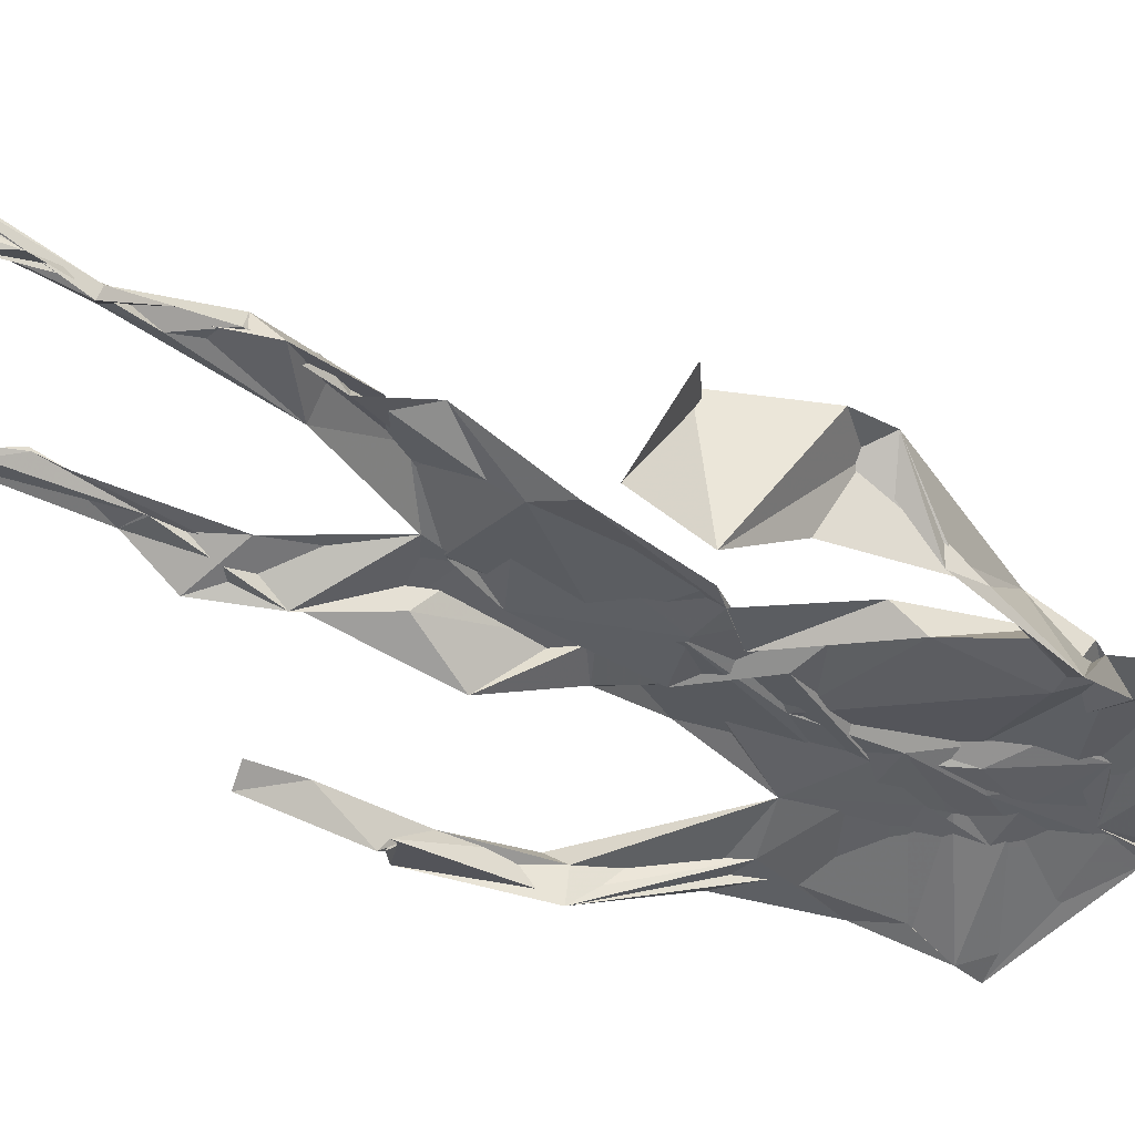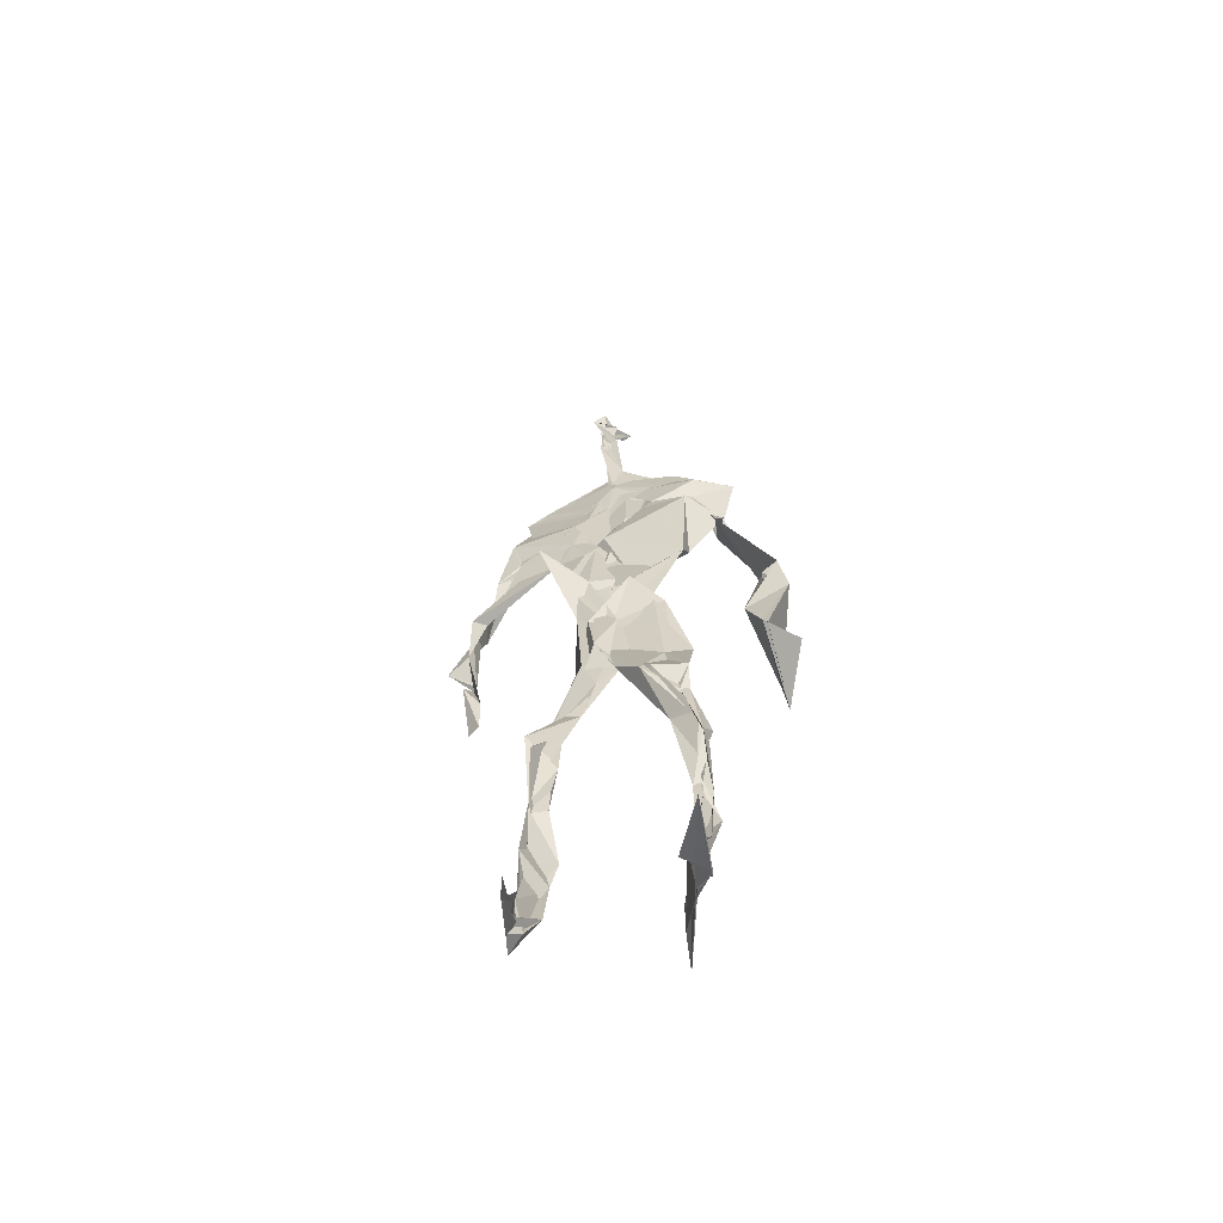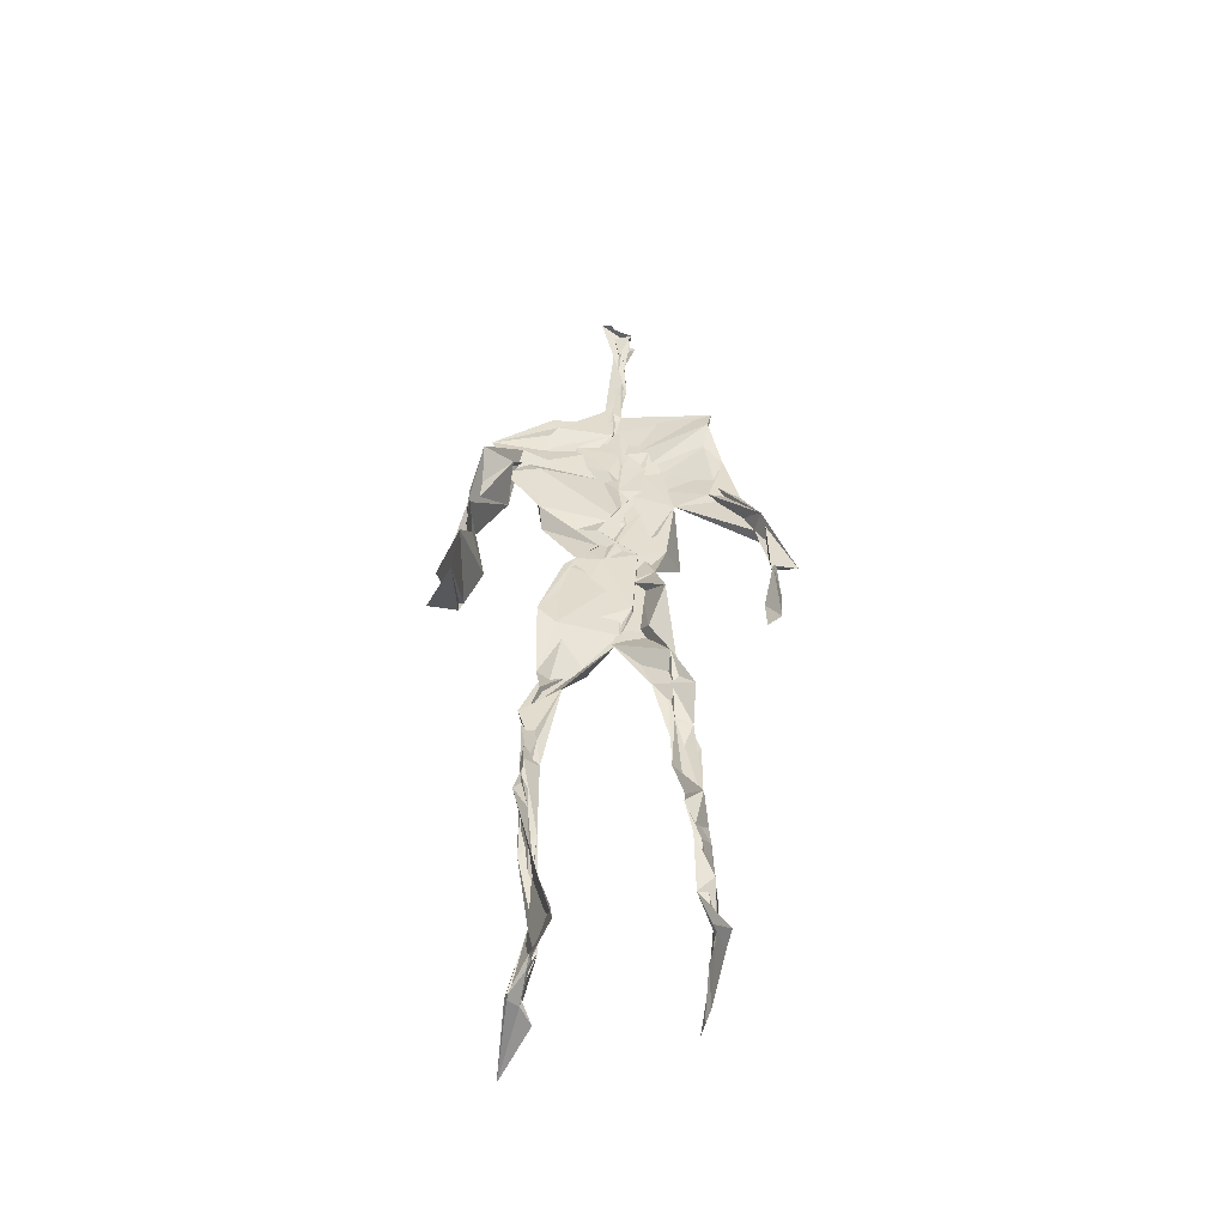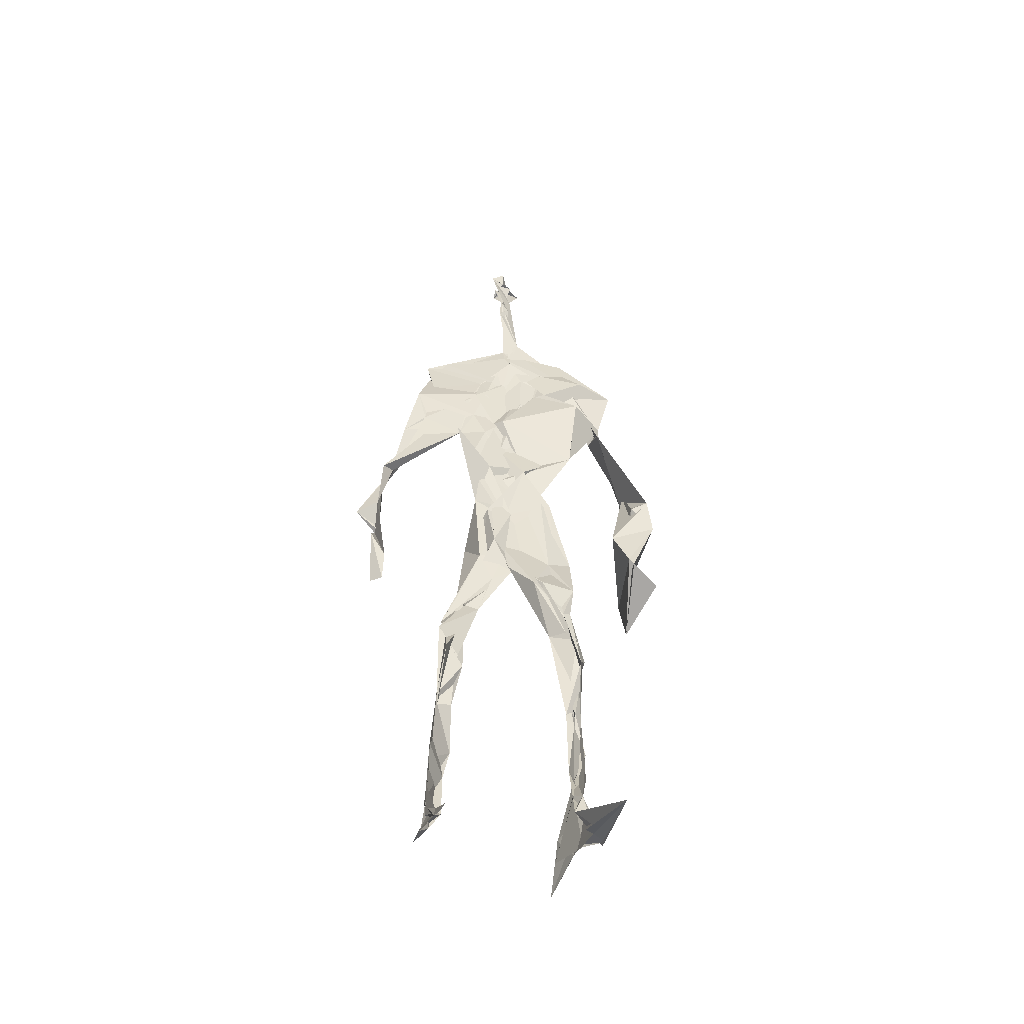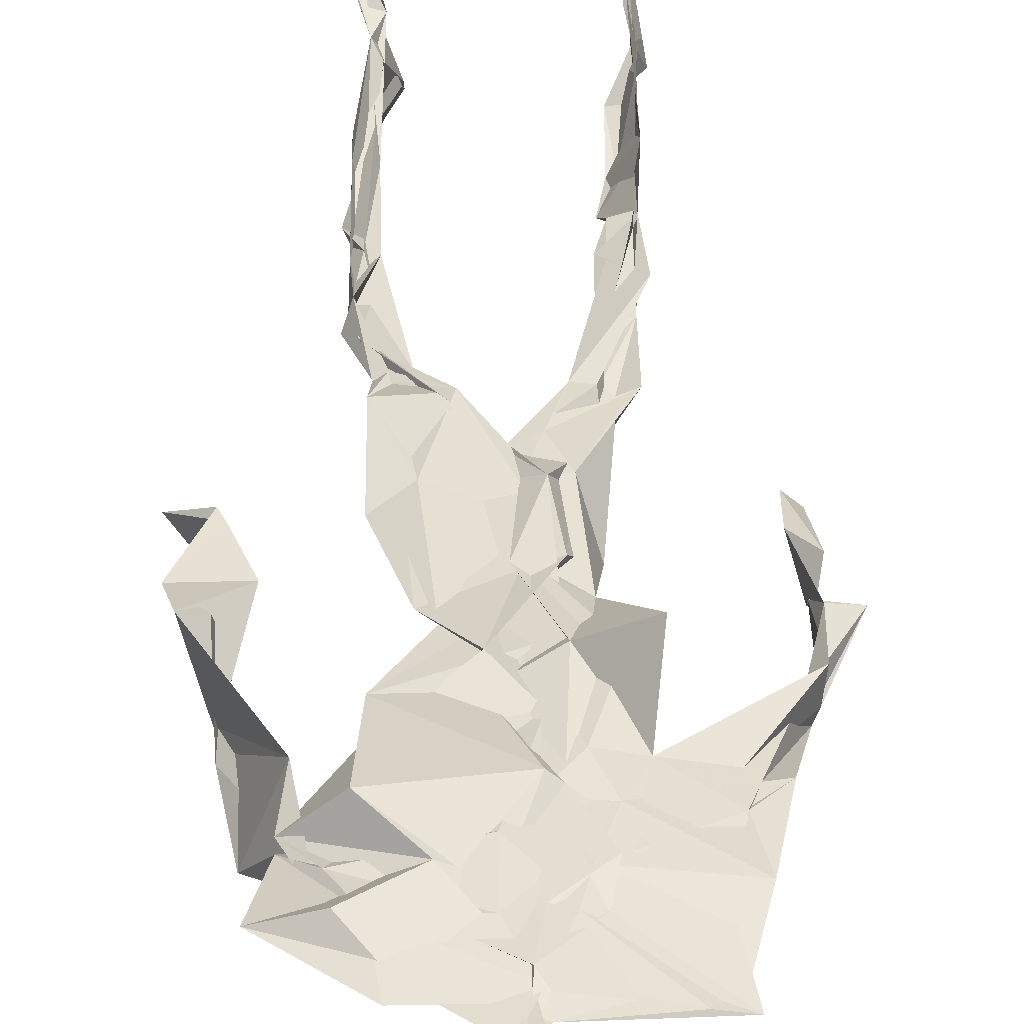
<metadata>
{"format":"obj","ext":"obj","renderer":"f3d","projection":"perspective","resolution":1024,"background":"white","views":[{"elev":-40.4,"azim":56.0,"up":"+Z"},{"elev":-61.3,"azim":12.2,"up":"+Y"},{"elev":-54.1,"azim":177.1,"up":"+Y"},{"elev":-49.0,"azim":-9.8,"up":"+Y"},{"elev":38.1,"azim":178.4,"up":"+Z"}]}
</metadata>
<code>
v 0.4389 0.2333 0.4649
v 0.5566 0.359 0.4771
v 0.4786 0.5008 0.4872
v 0.5048 0.7589 0.4857
v 0.4065 0.684 0.4761
v 0.3841 0.4202 0.4564
v 0.5721 0.2232 0.461
v 0.5685 0.3083 0.474
v 0.5502 0.7419 0.4827
v 0.5218 0.397 0.4962
v 0.4617 0.4701 0.4571
v 0.4403 0.3596 0.4676
v 0.4909 0.8473 0.4915
v 0.4939 0.705 0.4856
v 0.4862 0.4695 0.4806
v 0.571 0.0811 0.521
v 0.59 0.63 0.4938
v 0.4151 0.7445 0.4646
v 0.437 0.2522 0.4863
v 0.4744 0.4358 0.4725
v 0.552 0.1425 0.4682
v 0.6153 0.5129 0.4443
v 0.437 0.2547 0.4861
v 0.4963 0.8702 0.4775
v 0.5011 0.8688 0.4793
v 0.553 0.09196 0.4875
v 0.5873 0.6504 0.4632
v 0.4344 0.1886 0.4748
v 0.5574 0.1275 0.502
v 0.4416 0.3318 0.4857
v 0.5636 0.6061 0.4779
v 0.5139 0.5624 0.4895
v 0.5507 0.3705 0.4863
v 0.4428 0.5796 0.5209
v 0.4751 0.6203 0.4877
v 0.5019 0.735 0.4839
v 0.5616 0.2593 0.4729
v 0.5086 0.5344 0.4802
v 0.3785 0.5623 0.4559
v 0.4314 0.1342 0.4807
v 0.4416 0.2934 0.5059
v 0.5398 0.3517 0.4725
v 0.5013 0.7707 0.4828
v 0.5682 0.2553 0.4654
v 0.4928 0.8421 0.4894
v 0.4192 0.7277 0.4638
v 0.4676 0.5202 0.4805
v 0.5607 0.5897 0.4905
v 0.4327 0.1393 0.4844
v 0.485 0.8893 0.4679
v 0.561 0.7124 0.489
v 0.5606 0.08222 0.5286
v 0.5647 0.6626 0.4762
v 0.5115 0.535 0.4806
v 0.5538 0.1912 0.4747
v 0.427 0.09937 0.4851
v 0.5611 0.203 0.4604
v 0.4327 0.1927 0.4886
v 0.4333 0.1178 0.4808
v 0.4143 0.6456 0.4762
v 0.4344 0.08416 0.5267
v 0.4849 0.4539 0.4927
v 0.4383 0.244 0.4824
v 0.4962 0.4448 0.4846
v 0.4633 0.649 0.4853
v 0.4531 0.3873 0.4733
v 0.5574 0.08935 0.502
v 0.4744 0.672 0.4852
v 0.4606 0.3729 0.4792
v 0.4805 0.8994 0.488
v 0.4966 0.4365 0.4838
v 0.4729 0.37 0.4786
v 0.4342 0.1455 0.4648
v 0.5796 0.6891 0.475
v 0.5613 0.4524 0.4715
v 0.4703 0.7067 0.4824
v 0.4588 0.3942 0.4638
v 0.3861 0.5659 0.4666
v 0.3699 0.4722 0.4638
v 0.5699 0.08069 0.5167
v 0.5739 0.7141 0.4939
v 0.4243 0.1011 0.4689
v 0.3774 0.484 0.4442
v 0.5356 0.6881 0.493
v 0.5575 0.1354 0.5095
v 0.5539 0.2596 0.4706
v 0.4811 0.5458 0.4821
v 0.4797 0.5613 0.492
v 0.4539 0.2122 0.4567
v 0.4356 0.1929 0.4761
v 0.4843 0.6384 0.4854
v 0.5128 0.9018 0.4648
v 0.4986 0.744 0.4863
v 0.3822 0.5663 0.4495
v 0.5772 0.6821 0.4839
v 0.503 0.4223 0.4825
v 0.5151 0.5775 0.4804
v 0.4224 0.7022 0.4722
v 0.4402 0.07969 0.5482
v 0.5017 0.8614 0.481
v 0.502 0.5013 0.4846
v 0.3941 0.6242 0.4734
v 0.557 0.2845 0.4678
v 0.497 0.6452 0.4841
v 0.4361 0.09874 0.5179
v 0.4361 0.1119 0.4762
v 0.5109 0.6703 0.4903
v 0.4939 0.7519 0.4863
v 0.5043 0.8987 0.4623
v 0.4951 0.8985 0.4731
v 0.4869 0.5109 0.4853
v 0.4645 0.6801 0.4872
v 0.6117 0.6368 0.4404
v 0.5421 0.07995 0.4454
v 0.457 0.5645 0.4916
v 0.513 0.5589 0.4837
v 0.5636 0.3417 0.4829
v 0.5556 0.09575 0.4924
v 0.5585 0.1739 0.4756
v 0.496 0.7494 0.4864
v 0.3759 0.5597 0.4763
v 0.5957 0.6628 0.4737
v 0.4426 0.1772 0.4601
v 0.4507 0.2464 0.4801
v 0.5005 0.8906 0.4723
v 0.4884 0.8267 0.4926
v 0.4556 0.3367 0.4839
v 0.516 0.7565 0.4849
v 0.4727 0.4392 0.4825
v 0.552 0.07598 0.5398
v 0.4995 0.4247 0.4856
v 0.4854 0.8939 0.4764
v 0.558 0.3724 0.4831
v 0.5333 0.7172 0.4873
v 0.6077 0.7103 0.4815
v 0.4585 0.2866 0.4878
v 0.5669 0.1964 0.4802
v 0.5666 0.6609 0.5052
v 0.6227 0.4665 0.4111
v 0.3545 0.5038 0.4603
v 0.5118 0.7127 0.4882
v 0.6231 0.5323 0.4855
v 0.53 0.3994 0.4955
v 0.5425 0.1008 0.4631
v 0.6439 0.5089 0.4828
v 0.4467 0.1345 0.4686
v 0.432 0.1519 0.4829
v 0.5499 0.1162 0.5117
v 0.6468 0.4435 0.4682
v 0.5741 0.0691 0.5881
v 0.4381 0.08065 0.5381
v 0.6374 0.5373 0.491
v 0.6211 0.5877 0.4534
v 0.6228 0.4569 0.481
v 0.494 0.7657 0.4839
v 0.4904 0.5948 0.4853
v 0.3735 0.5124 0.4689
v 0.4931 0.6878 0.4846
v 0.4498 0.6199 0.4821
v 0.4931 0.8936 0.479
v 0.3742 0.4896 0.4488
v 0.4481 0.1824 0.4594
v 0.4322 0.136 0.4878
v 0.5958 0.6584 0.4787
v 0.4537 0.2965 0.4907
v 0.3738 0.422 0.4483
v 0.4818 0.709 0.4856
v 0.4327 0.1127 0.4901
v 0.4351 0.3206 0.5
v 0.4978 0.5031 0.4818
v 0.4351 0.7478 0.4713
v 0.5658 0.2536 0.4594
v 0.5661 0.3121 0.4849
v 0.556 0.1738 0.485
v 0.4977 0.8407 0.4878
v 0.4923 0.6367 0.4915
v 0.5598 0.3963 0.4918
v 0.5517 0.143 0.5009
v 0.5316 0.5372 0.4818
v 0.3847 0.4499 0.459
v 0.6049 0.4978 0.4741
v 0.6271 0.4239 0.4173
v 0.3777 0.4894 0.4523
v 0.4366 0.1063 0.5066
v 0.561 0.09129 0.5275
v 0.5552 0.7541 0.4826
v 0.5718 0.324 0.473
v 0.6188 0.4646 0.4792
v 0.5434 0.118 0.4709
v 0.4587 0.6758 0.4845
v 0.5667 0.1764 0.4819
v 0.6215 0.5672 0.4514
v 0.539 0.44 0.4806
v 0.6201 0.5727 0.4595
v 0.5414 0.5256 0.4803
v 0.4311 0.1097 0.4948
v 0.4925 0.8949 0.4854
v 0.5263 0.6881 0.4887
v 0.4848 0.4096 0.4821
v 0.5022 0.8984 0.4779
v 0.5462 0.439 0.475
v 0.4286 0.101 0.486
v 0.4922 0.9061 0.4896
v 0.4208 0.6298 0.4747
v 0.5056 0.6759 0.4844
v 0.561 0.2483 0.47
v 0.5085 0.7785 0.4858
v 0.4754 0.6852 0.4866
v 0.4998 0.7408 0.4886
v 0.5539 0.09001 0.5214
v 0.5737 0.08432 0.5114
v 0.5617 0.07115 0.552
v 0.6172 0.4786 0.4356
v 0.6109 0.5118 0.4701
v 0.607 0.5522 0.4495
v 0.5545 0.08419 0.5274
v 0.5442 0.07281 0.5511
v 0.5512 0.0917 0.5015
v 0.5602 0.0716 0.5645
v 0.5646 0.0724 0.5598
v 0.5409 0.07938 0.532
v 0.6137 0.4925 0.4688
v 0.6094 0.4818 0.473
v 0.6232 0.517 0.4845
v 0.6132 0.5315 0.4704
v 0.6281 0.5676 0.4665
v 0.6321 0.5699 0.4826
v 0.6135 0.5254 0.4755
v 0.5495 0.07416 0.5498
v 0.5476 0.08781 0.5097
v 0.5523 0.07224 0.5428
v 0.6275 0.5569 0.473
v 0.6023 0.6008 0.4745
f 23 165 30
f 135 74 122
f 174 29 55
f 6 166 180
f 97 87 48
f 108 43 155
f 32 116 195
f 151 61 184
f 128 51 120
f 27 95 122
f 119 144 21
f 133 187 173
f 49 196 73
f 156 53 31
f 101 88 47
f 48 176 97
f 31 48 116
f 112 205 14
f 1 19 58
f 97 91 88
f 153 22 194
f 59 61 40
f 64 129 199
f 69 169 136
f 128 120 207
f 17 194 152
f 17 113 74
f 190 159 68
f 90 23 28
f 180 166 83
f 81 84 74
f 80 148 150
f 179 75 195
f 160 109 203
f 11 129 47
f 127 136 124
f 107 95 53
f 99 151 105
f 191 172 55
f 25 207 45
f 149 182 154
f 35 115 159
f 94 78 60
f 118 52 26
f 68 159 91
f 22 142 139
f 14 205 134
f 38 32 3
f 53 156 107
f 100 160 70
f 208 46 167
f 201 170 195
f 110 126 25
f 173 8 33
f 39 121 183
f 85 67 178
f 39 183 140
f 3 170 62
f 39 204 121
f 131 10 15
f 117 8 103
f 142 22 153
f 181 188 145
f 169 165 19
f 140 161 157
f 155 13 45
f 99 105 61
f 195 116 179
f 57 178 119
f 177 193 33
f 83 79 161
f 160 203 70
f 97 88 87
f 118 67 16
f 171 93 167
f 12 77 30
f 178 67 144
f 62 71 131
f 62 20 3
f 166 79 83
f 208 104 65
f 39 94 204
f 207 120 4
f 21 7 119
f 171 46 18
f 47 88 34
f 94 140 78
f 44 57 37
f 147 90 40
f 121 159 78
f 93 4 120
f 134 84 36
f 43 175 13
f 119 7 57
f 11 66 129
f 55 29 148
f 189 21 114
f 12 30 72
f 125 50 132
f 20 66 11
f 54 48 87
f 89 124 1
f 155 45 4
f 195 75 201
f 109 92 197
f 137 85 57
f 105 151 196
f 120 158 167
f 155 43 13
f 44 8 173
f 145 152 181
f 205 176 198
f 26 114 118
f 154 182 139
f 66 77 12
f 187 10 42
f 203 197 70
f 26 185 29
f 96 69 77
f 186 128 9
f 70 200 24
f 1 124 136
f 175 100 70
f 152 192 17
f 80 16 85
f 200 50 24
f 56 184 61
f 161 79 180
f 89 1 162
f 37 57 7
f 81 135 9
f 131 42 10
f 47 129 101
f 80 85 148
f 46 5 98
f 49 73 58
f 8 37 103
f 46 98 18
f 201 177 143
f 202 59 163
f 163 59 40
f 69 96 72
f 78 140 157
f 17 74 164
f 162 146 123
f 185 150 148
f 181 152 194
f 197 200 70
f 169 72 165
f 158 107 104
f 111 3 11
f 187 42 86
f 68 76 190
f 53 164 31
f 69 136 127
f 152 145 142
f 23 63 28
f 163 40 28
f 29 174 189
f 116 32 31
f 190 98 60
f 98 76 18
f 24 125 13
f 25 92 110
f 58 162 1
f 49 58 147
f 66 20 77
f 197 203 109
f 166 6 79
f 142 145 139
f 43 36 126
f 132 50 92
f 74 113 122
f 204 65 159
f 83 183 157
f 175 43 126
f 4 45 207
f 65 204 5
f 141 158 120
f 10 187 133
f 159 88 91
f 174 21 189
f 108 18 76
f 209 76 14
f 94 102 204
f 106 82 202
f 193 10 33
f 105 147 40
f 194 22 181
f 200 197 50
f 3 32 170
f 196 147 105
f 62 15 87
f 147 58 90
f 83 157 180
f 68 91 112
f 160 100 126
f 180 79 6
f 89 162 123
f 137 57 44
f 101 62 87
f 75 179 193
f 155 93 171
f 36 84 81
f 134 209 14
f 199 12 72
f 41 63 23
f 109 160 110
f 82 146 168
f 192 142 153
f 114 144 118
f 46 171 167
f 16 150 52
f 61 151 99
f 38 111 115
f 135 81 74
f 121 204 159
f 73 146 162
f 55 172 86
f 136 169 19
f 73 162 58
f 45 132 25
f 164 27 17
f 112 91 205
f 35 104 156
f 77 62 96
f 170 32 195
f 176 205 91
f 201 71 170
f 117 2 8
f 51 128 186
f 13 175 24
f 16 67 85
f 143 131 71
f 28 40 90
f 29 189 26
f 32 38 156
f 59 56 61
f 138 31 164
f 159 190 60
f 133 173 33
f 167 158 208
f 186 9 135
f 62 101 64
f 152 142 192
f 164 74 84
f 103 86 42
f 121 78 157
f 132 92 25
f 23 30 41
f 13 125 45
f 4 93 155
f 188 181 139
f 169 69 72
f 202 163 106
f 62 170 71
f 89 28 63
f 202 56 59
f 107 141 95
f 189 114 26
f 137 44 191
f 7 21 174
f 46 208 5
f 104 107 156
f 139 182 188
f 64 101 129
f 207 36 9
f 154 145 188
f 43 209 36
f 146 82 106
f 157 183 121
f 123 28 89
f 172 44 173
f 151 184 196
f 63 124 89
f 24 175 70
f 106 163 123
f 54 193 179
f 122 113 27
f 165 72 30
f 138 176 48
f 168 146 73
f 95 51 122
f 35 159 65
f 138 84 198
f 136 19 1
f 84 138 164
f 64 96 62
f 22 139 181
f 172 173 86
f 77 69 127
f 35 156 38
f 55 148 191
f 177 75 193
f 15 10 193
f 65 104 35
f 185 26 52
f 106 123 146
f 93 120 167
f 12 199 129
f 165 23 19
f 88 101 87
f 190 76 98
f 209 108 76
f 117 42 143
f 102 94 60
f 183 161 140
f 48 54 179
f 207 9 128
f 154 139 145
f 90 58 19
f 171 18 155
f 31 138 48
f 105 40 61
f 133 33 10
f 209 134 36
f 164 95 27
f 30 77 127
f 179 116 48
f 193 54 15
f 29 185 148
f 68 112 76
f 100 175 126
f 115 111 47
f 149 154 188
f 47 111 11
f 197 92 50
f 9 36 81
f 192 113 17
f 184 56 168
f 37 8 44
f 156 31 32
f 16 52 118
f 130 52 150
f 201 75 177
f 97 176 91
f 3 111 38
f 120 51 141
f 55 206 174
f 17 27 194
f 2 33 8
f 108 155 18
f 83 161 183
f 143 71 201
f 39 140 94
f 53 95 164
f 30 127 41
f 172 191 44
f 66 12 129
f 168 73 196
f 37 7 103
f 207 25 126
f 113 153 27
f 177 33 2
f 62 131 15
f 174 206 7
f 113 192 153
f 95 141 51
f 122 51 135
f 143 177 2
f 20 62 77
f 20 11 3
f 34 88 159
f 117 103 42
f 34 159 115
f 28 123 163
f 206 86 103
f 102 5 204
f 60 78 159
f 207 126 36
f 206 103 7
f 150 185 130
f 15 54 87
f 148 85 191
f 173 187 86
f 52 130 185
f 119 178 144
f 49 147 196
f 178 57 85
f 144 114 21
f 158 141 107
f 124 63 127
f 196 184 168
f 35 38 115
f 202 82 56
f 2 117 143
f 138 198 176
f 110 160 126
f 132 45 125
f 209 43 108
f 131 143 42
f 208 158 104
f 188 182 149
f 80 150 16
f 186 135 51
f 199 96 64
f 5 60 98
f 41 127 63
f 72 96 199
f 125 24 50
f 90 19 23
f 67 118 144
f 112 14 76
f 109 110 92
f 168 56 82
f 84 134 198
f 206 55 86
f 205 198 134
f 102 60 5
f 137 191 85
f 194 27 153
f 161 180 157
f 47 34 115
f 65 5 208

</code>
